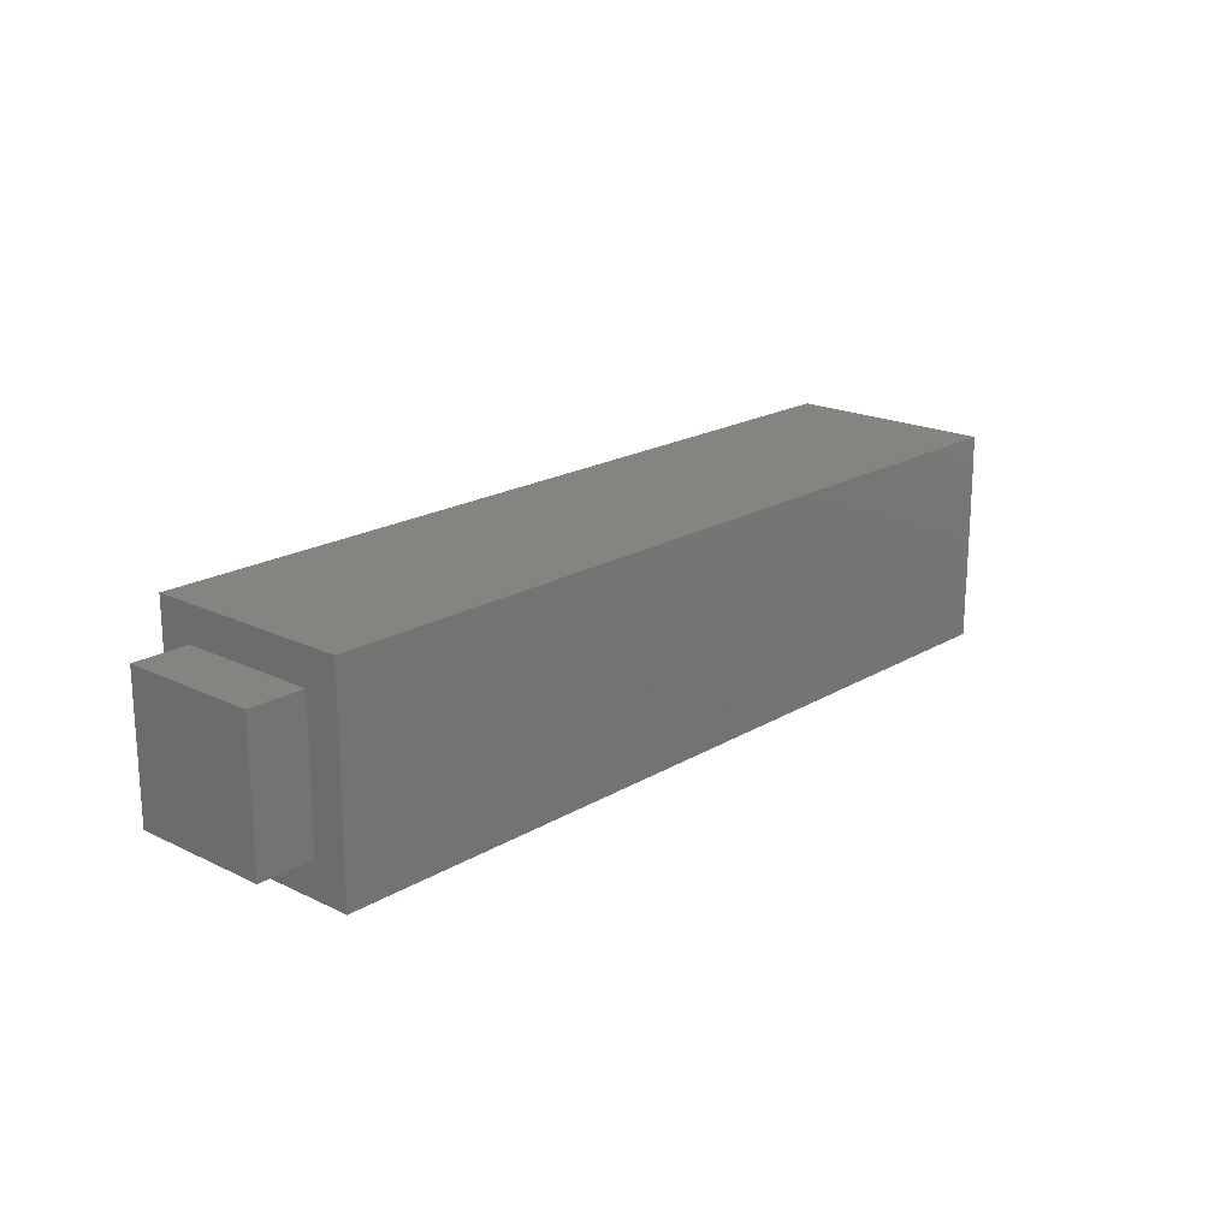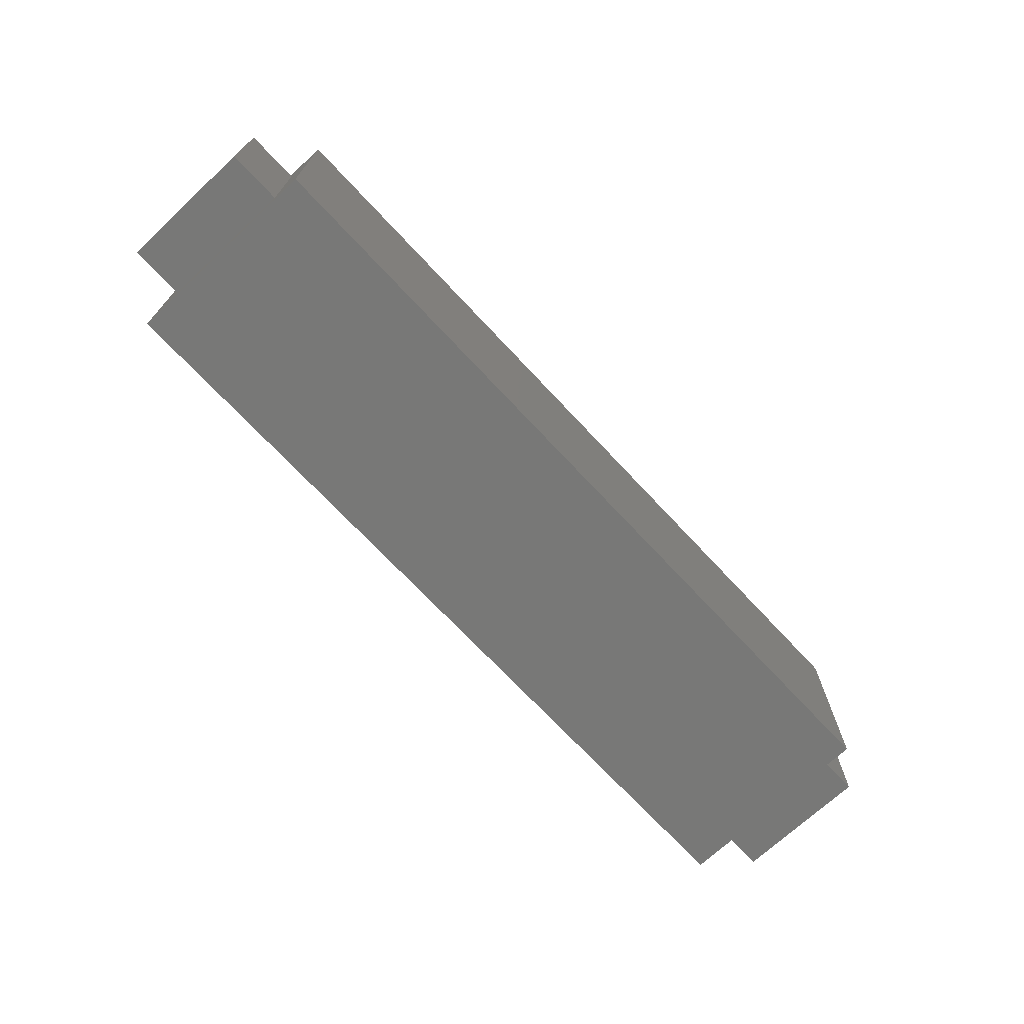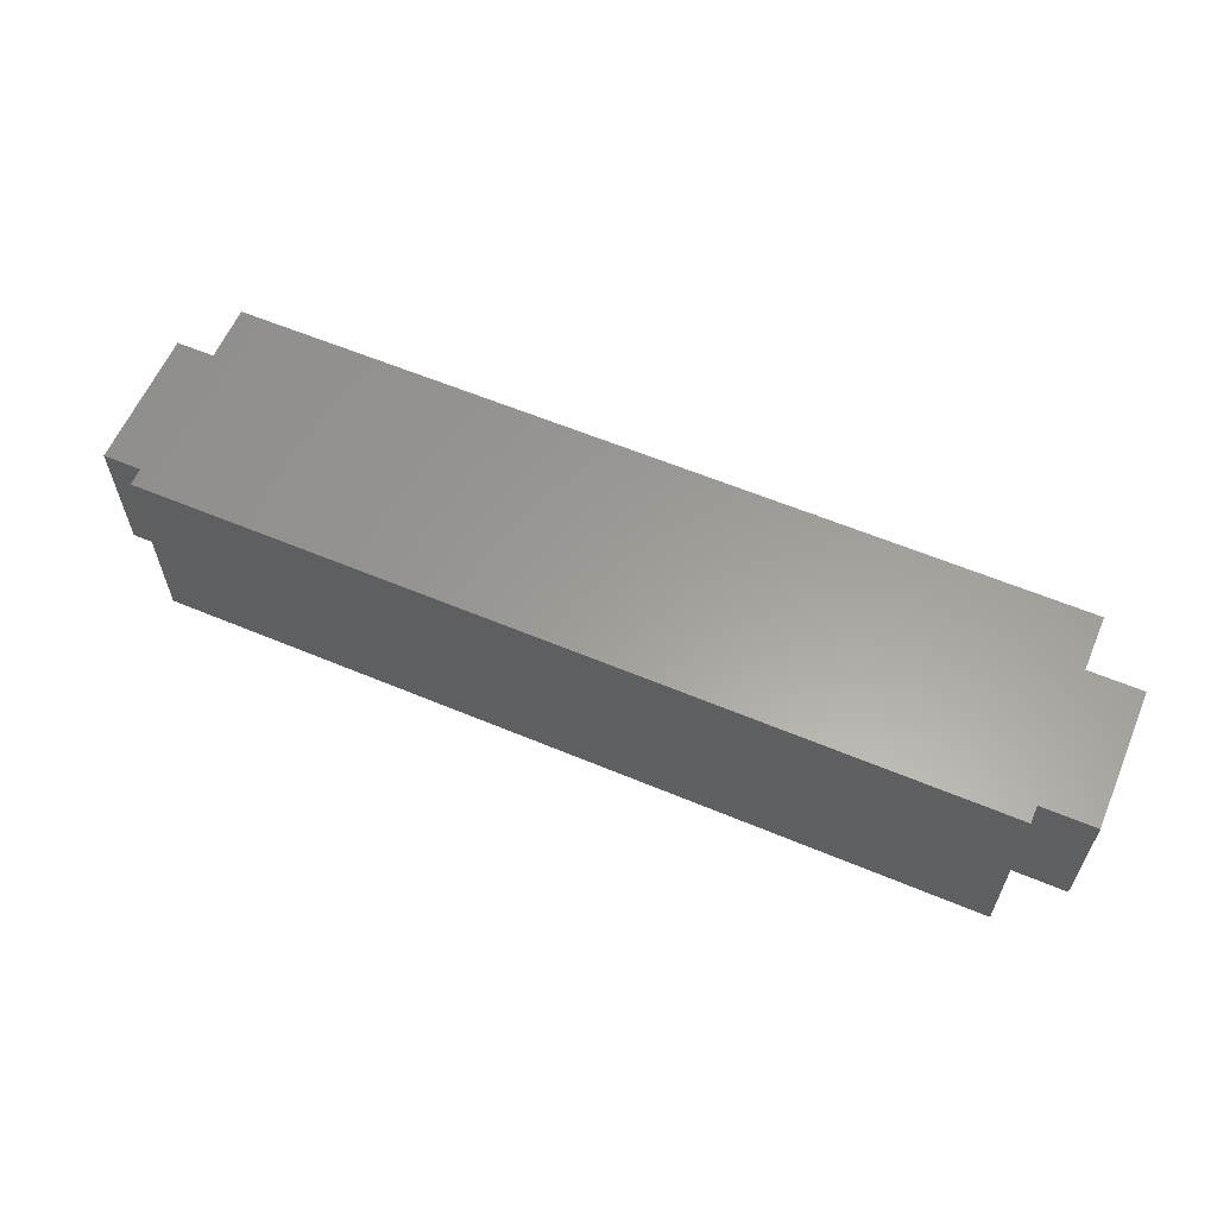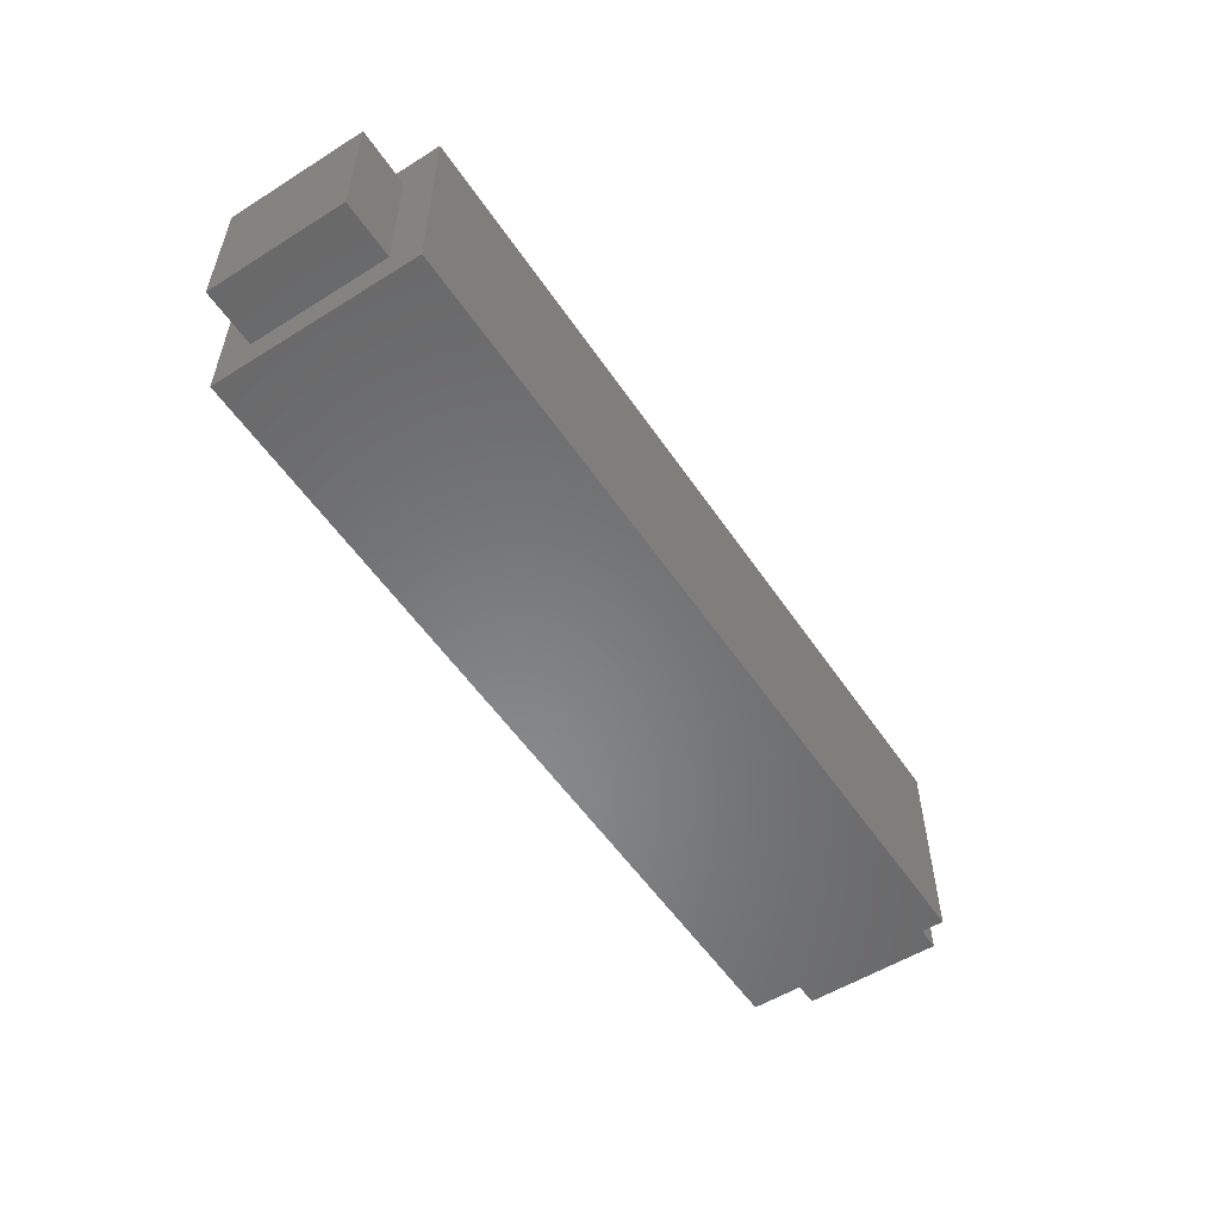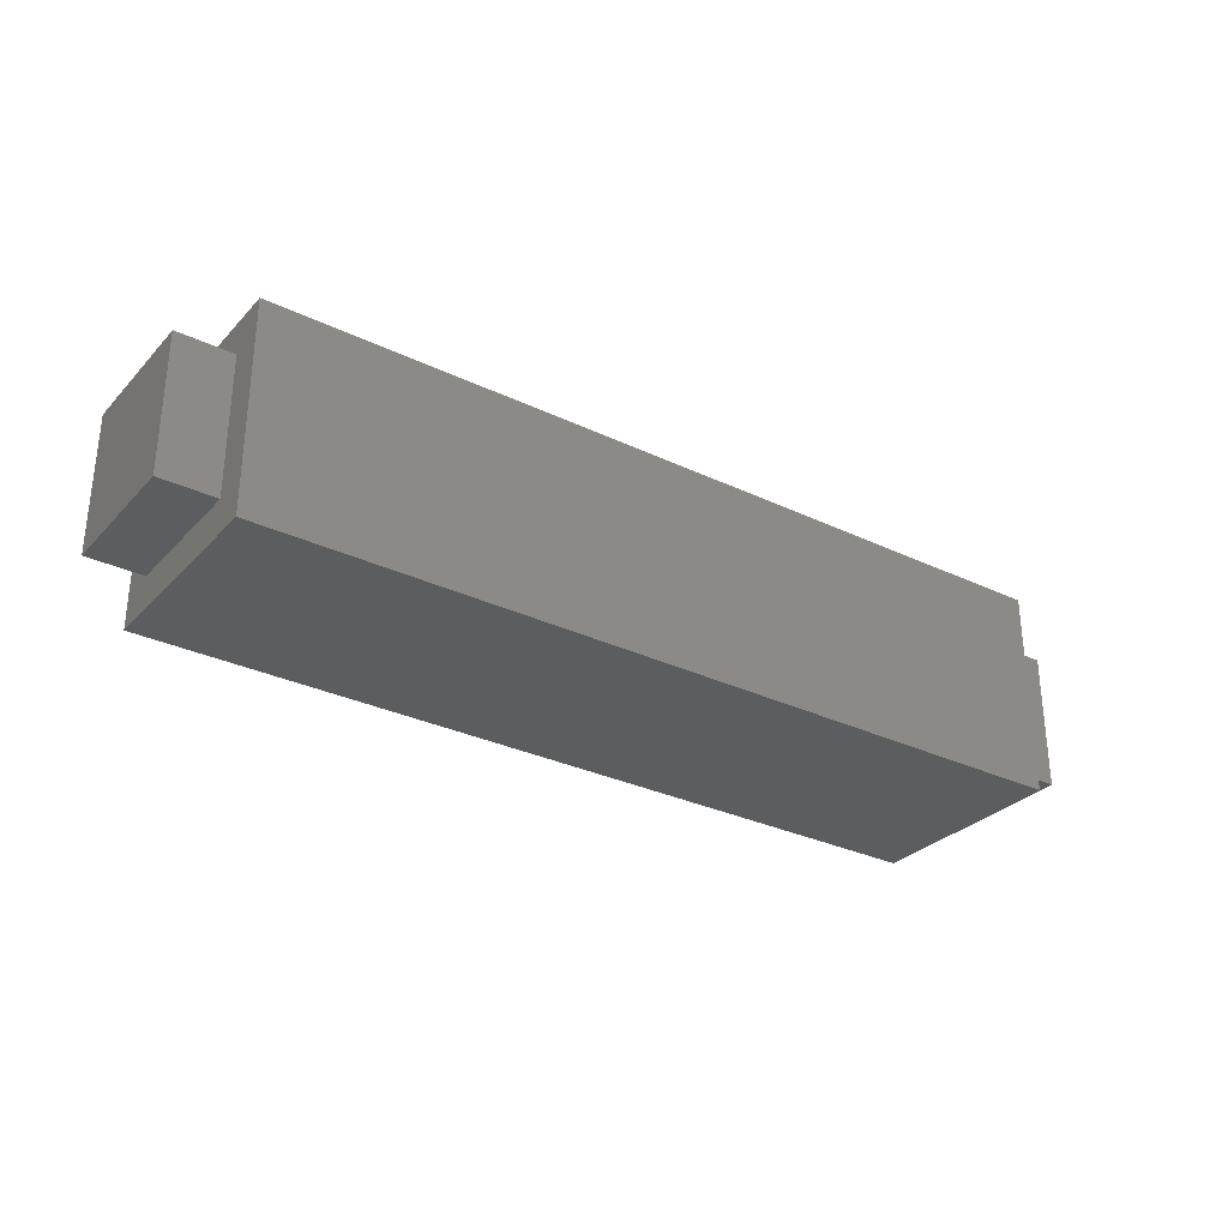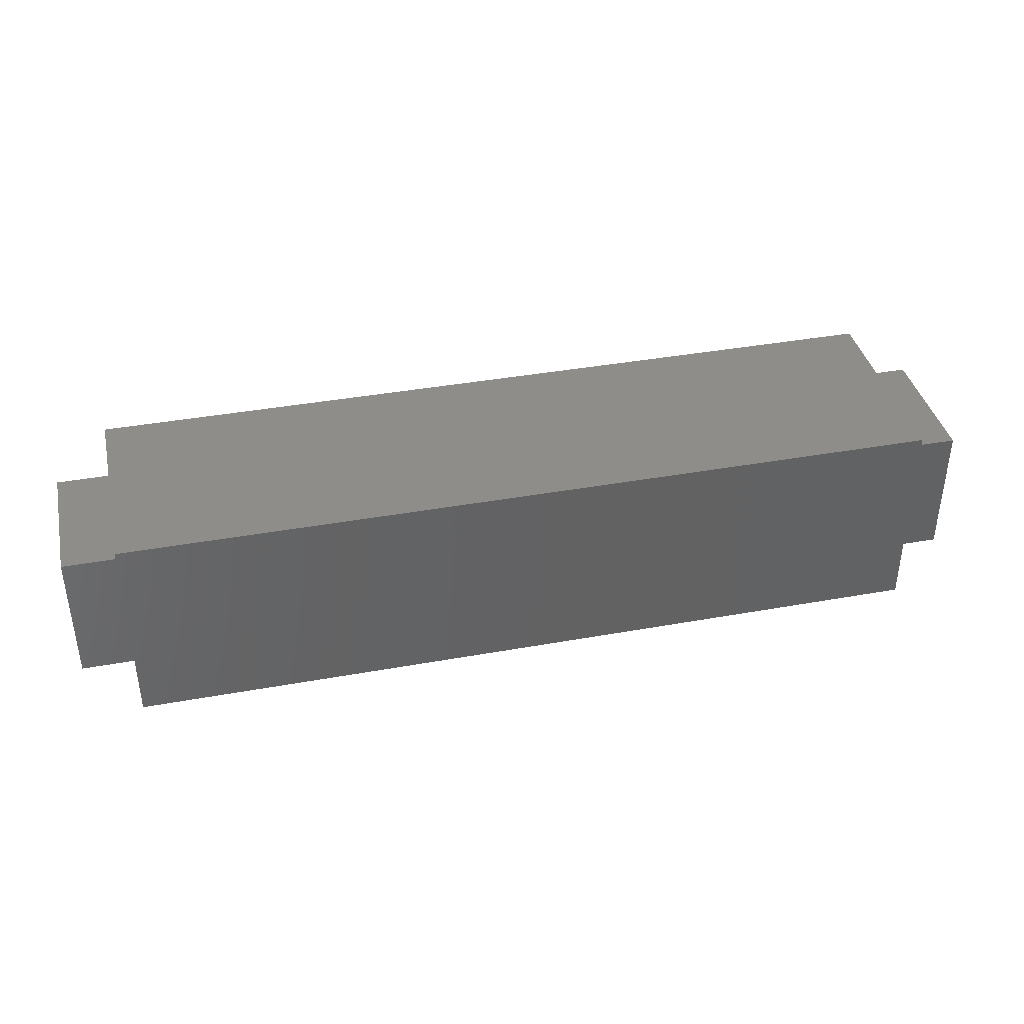
<metadata>
{"format":"stl","ext":"stl","renderer":"f3d","projection":"perspective","resolution":1024,"background":"white","views":[{"elev":19.5,"azim":132.1,"up":"+Z"},{"elev":-70.6,"azim":133.0,"up":"+Z"},{"elev":60.5,"azim":23.1,"up":"+Y"},{"elev":-54.8,"azim":123.5,"up":"+Y"},{"elev":-30.3,"azim":-34.7,"up":"+Y"},{"elev":38.9,"azim":167.2,"up":"+Y"}]}
</metadata>
<code>
# stl→obj: 24 verts, 44 faces
v 110.9 877.4 826.3
v 110.9 889.9 813.8
v 110.9 827.4 826.3
v 110.9 814.9 813.8
v 110.9 827.4 876.3
v 110.9 814.9 888.8
v 110.9 877.4 876.3
v 110.9 889.9 888.8
v 410.9 814.9 813.8
v 410.9 889.9 813.8
v 410.9 814.9 888.8
v 410.9 889.9 888.8
v 410.9 877.4 826.3
v 410.9 827.4 826.3
v 410.9 827.4 876.3
v 410.9 877.4 876.3
v 90.91 827.4 826.3
v 90.91 877.4 826.3
v 90.91 827.4 876.3
v 90.91 877.4 876.3
v 430.9 877.4 826.3
v 430.9 827.4 826.3
v 430.9 877.4 876.3
v 430.9 827.4 876.3
f 1 2 3
f 3 2 4
f 3 4 5
f 5 4 6
f 5 6 7
f 7 6 8
f 7 8 1
f 1 8 2
f 4 2 9
f 9 2 10
f 6 4 11
f 11 4 9
f 8 6 12
f 12 6 11
f 2 8 10
f 10 8 12
f 13 10 12
f 10 13 9
f 9 13 14
f 9 14 11
f 11 14 15
f 11 15 12
f 12 15 16
f 12 16 13
f 17 18 3
f 3 18 1
f 19 17 5
f 5 17 3
f 20 19 7
f 7 19 5
f 18 20 1
f 1 20 7
f 19 20 17
f 17 20 18
f 21 22 13
f 13 22 14
f 23 21 16
f 16 21 13
f 24 23 15
f 15 23 16
f 22 24 14
f 14 24 15
f 23 24 21
f 21 24 22

</code>
